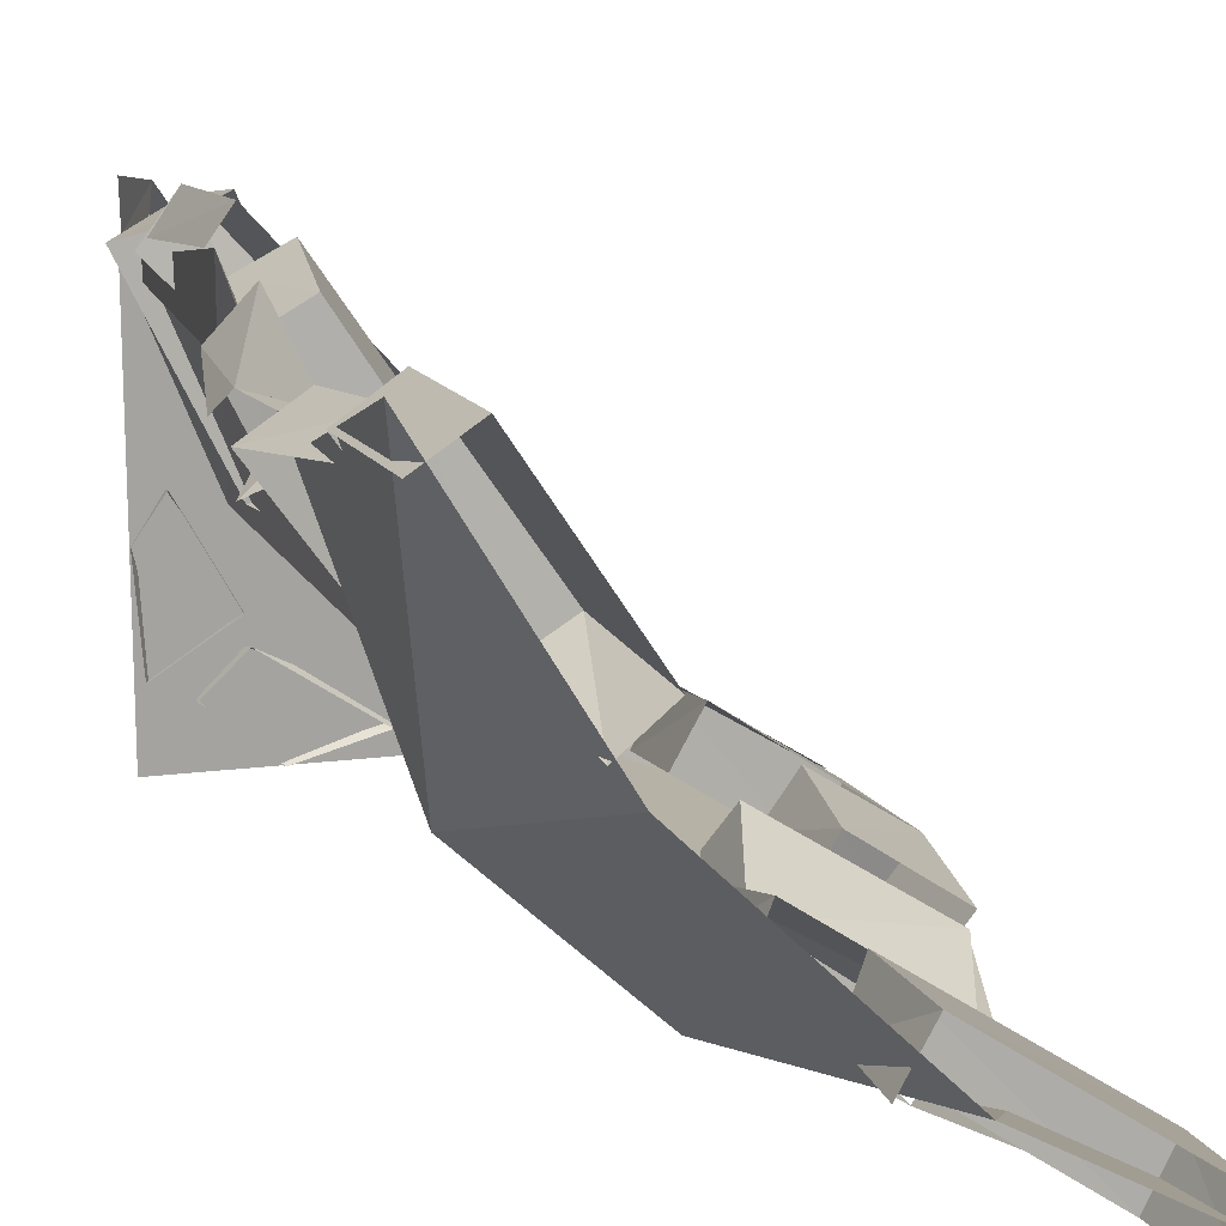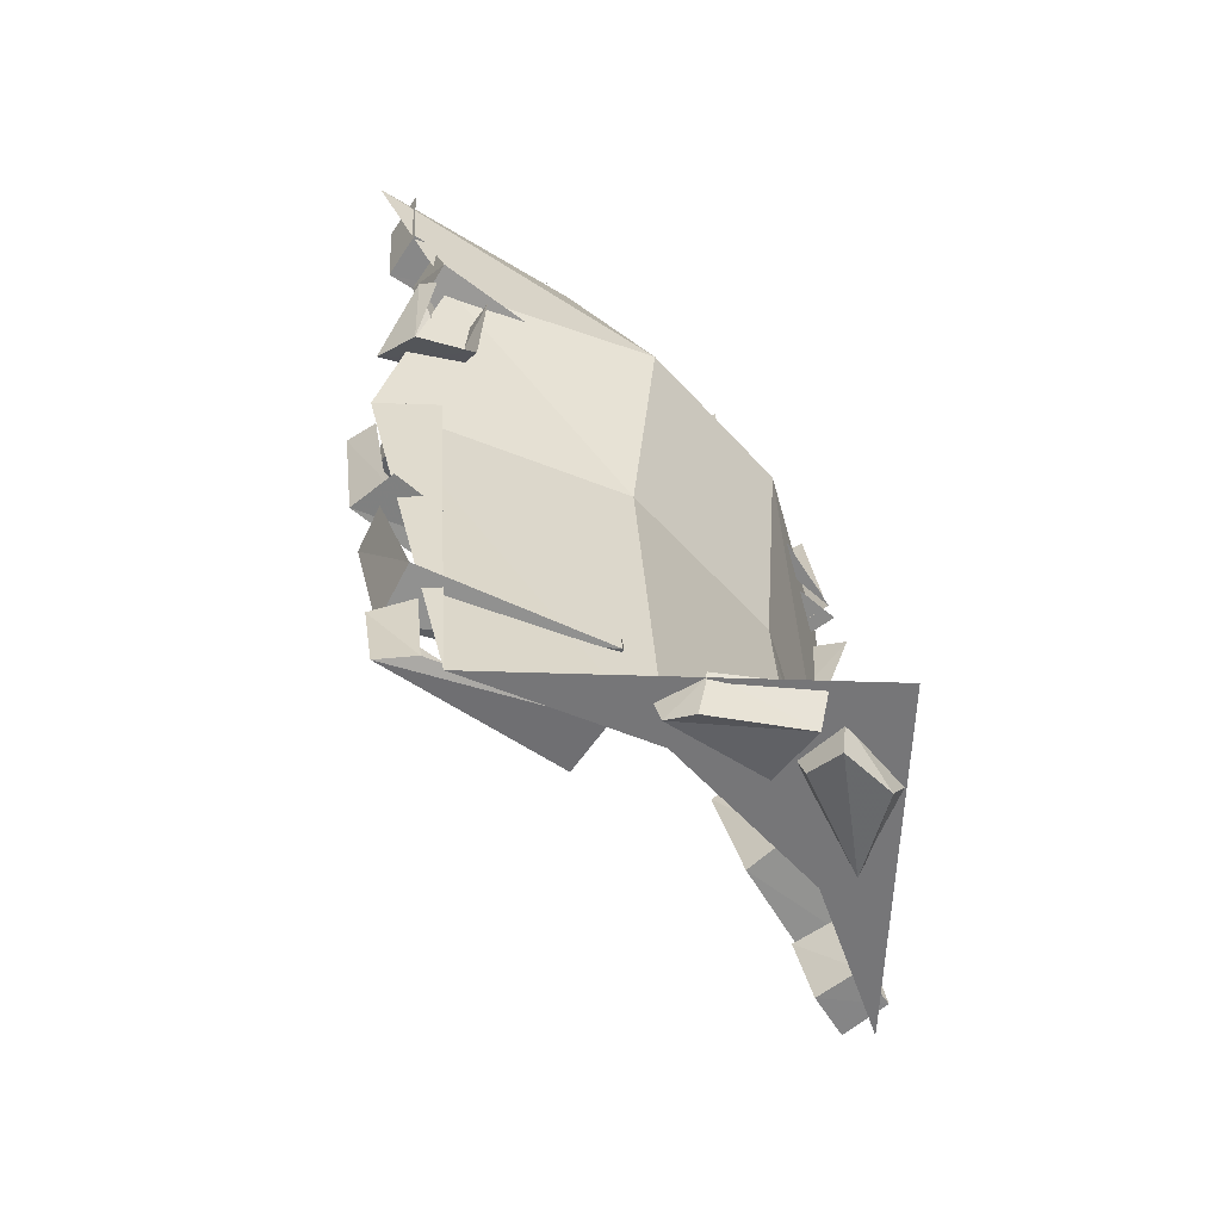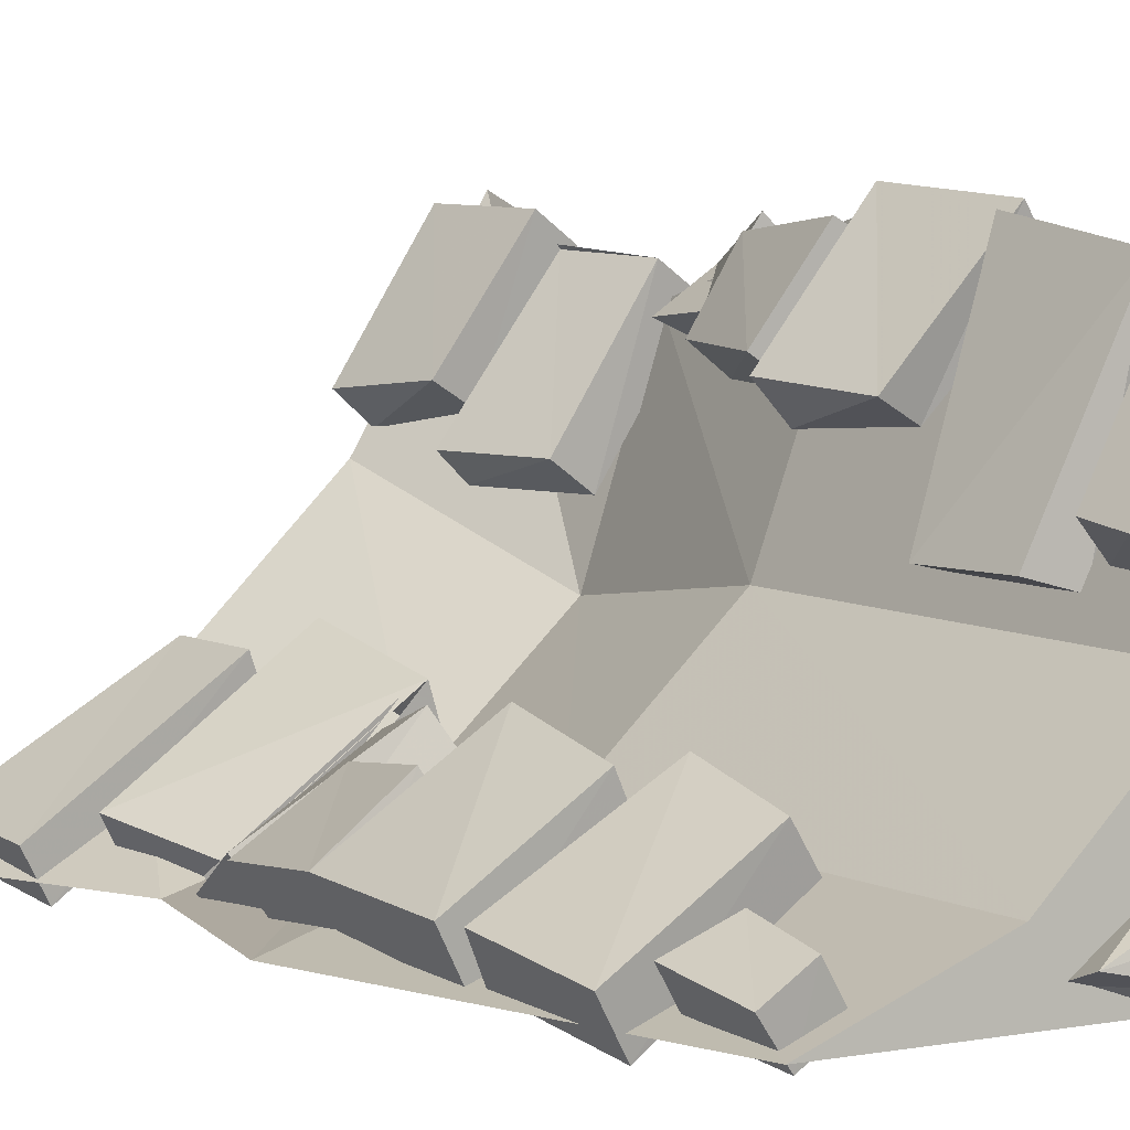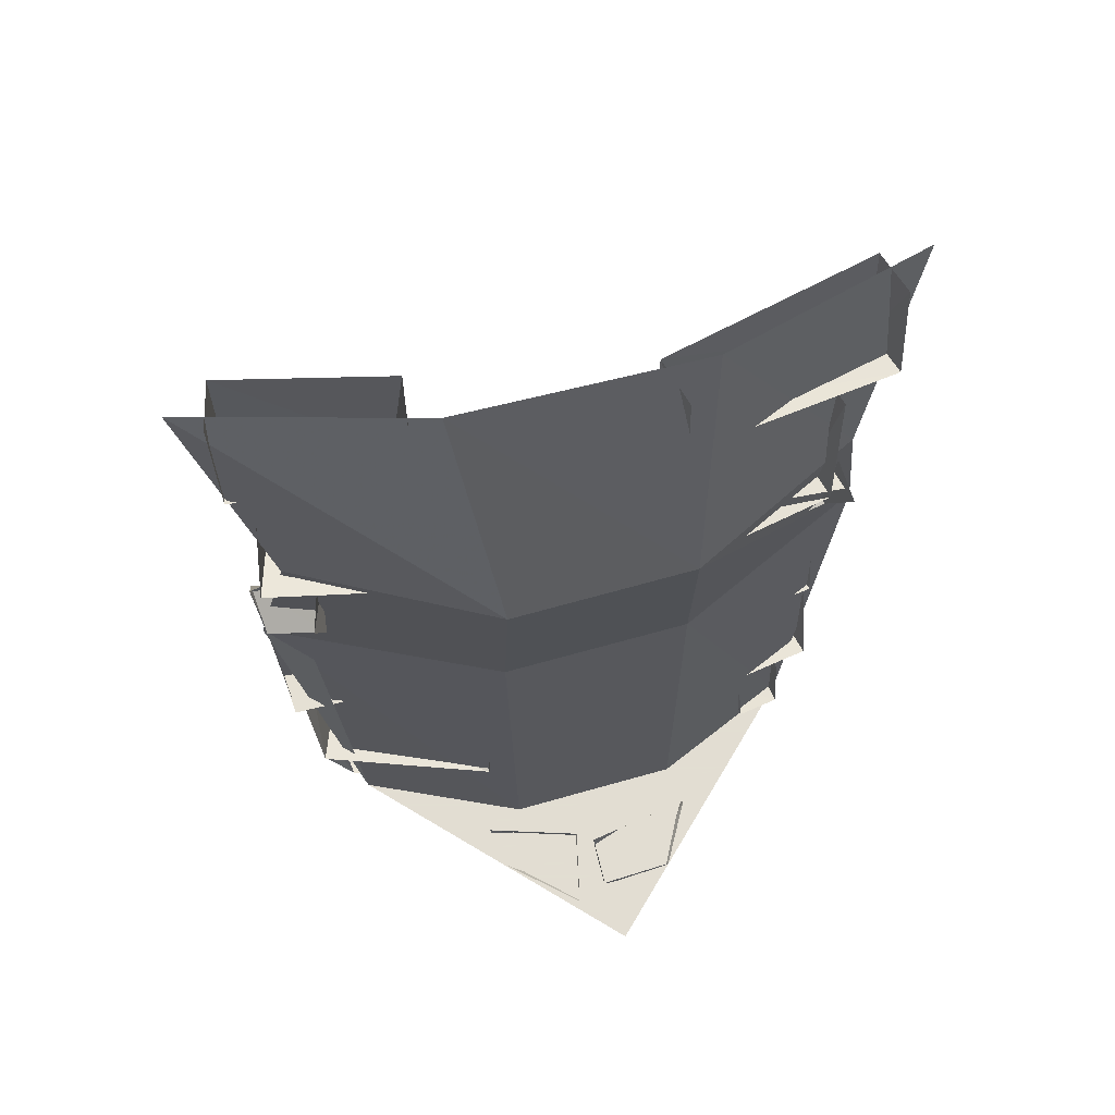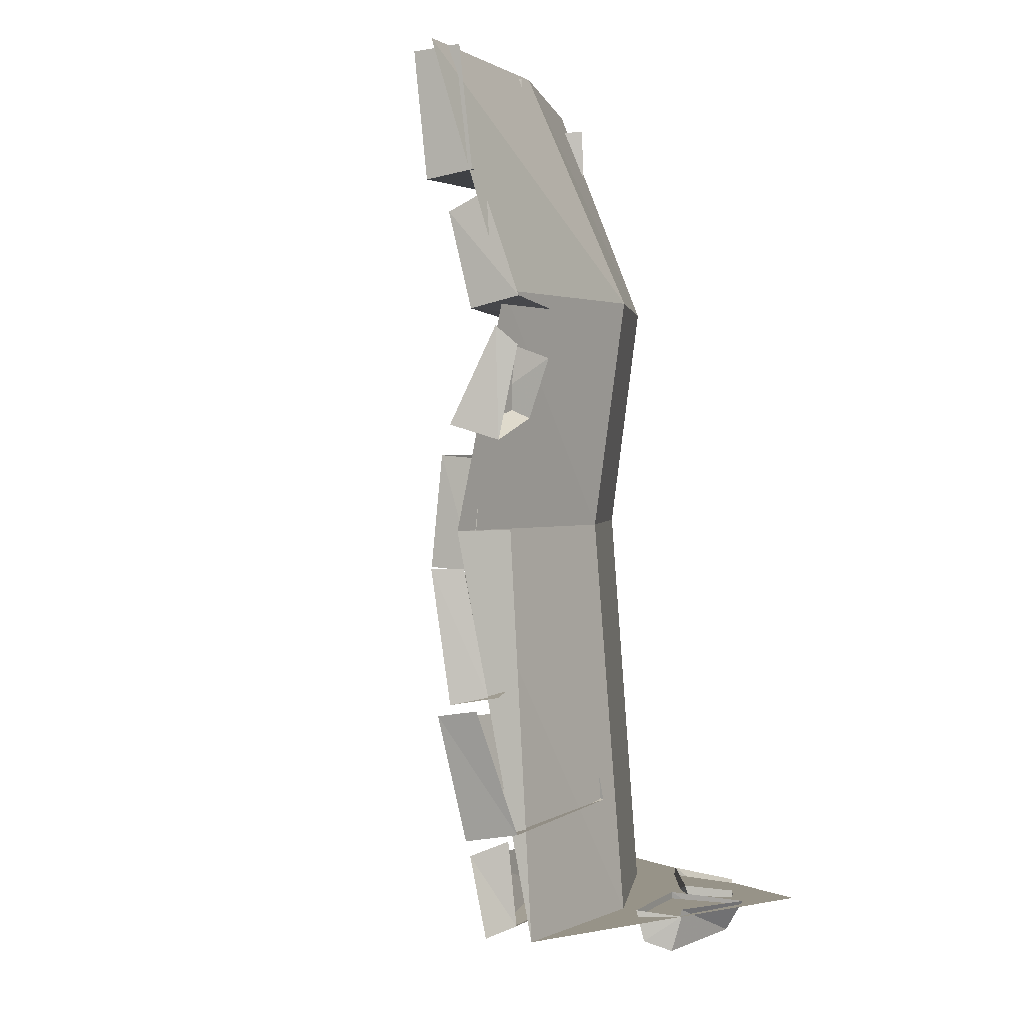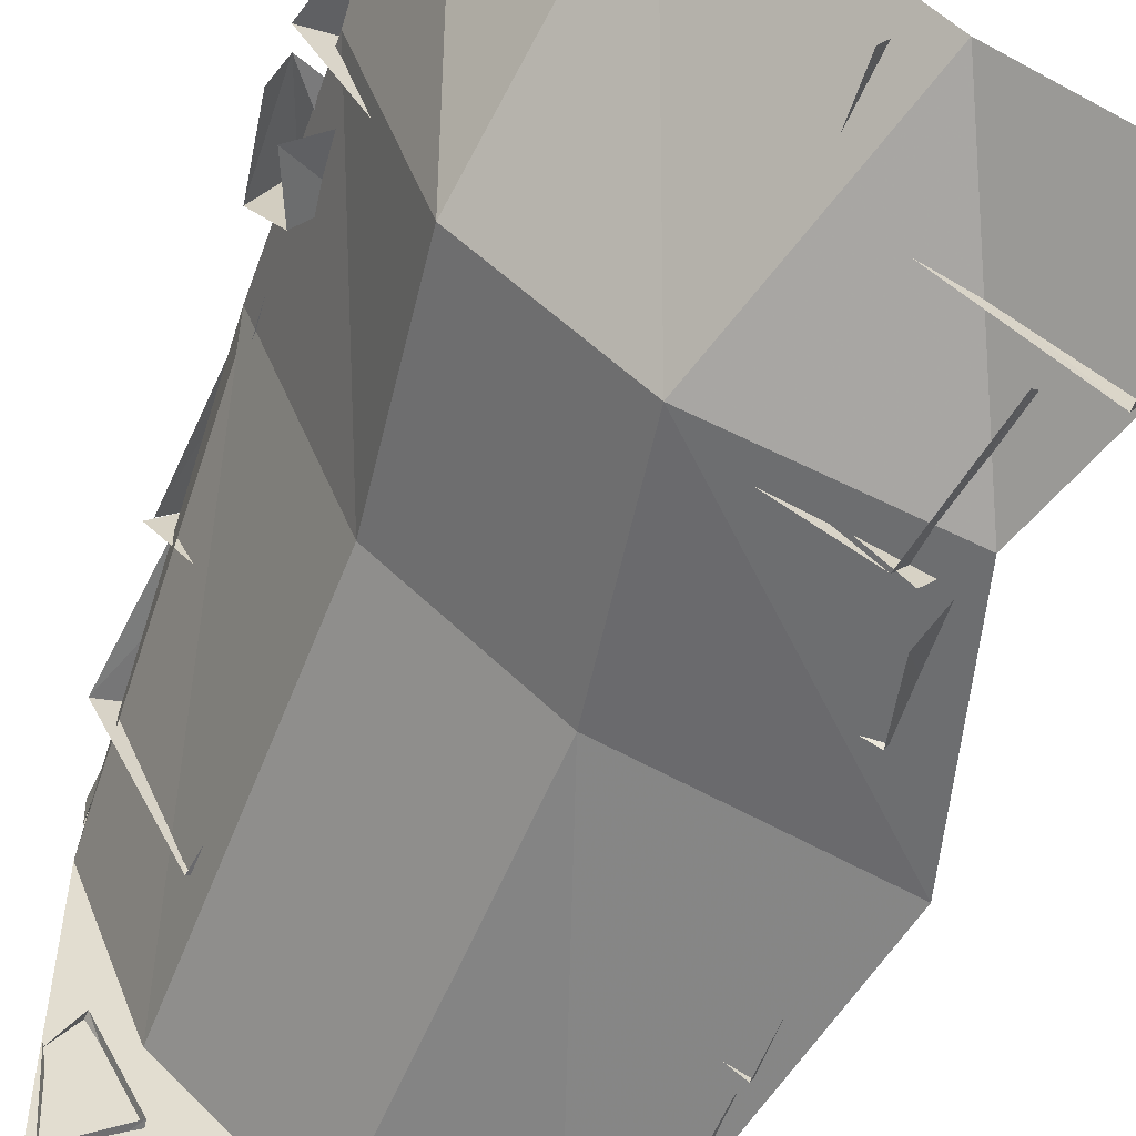
<metadata>
{"format":"obj","ext":"obj","renderer":"f3d","projection":"perspective","resolution":1024,"background":"white","views":[{"elev":16.9,"azim":165.6,"up":"+Z"},{"elev":-56.9,"azim":88.1,"up":"+Y"},{"elev":3.7,"azim":-32.0,"up":"+Z"},{"elev":68.1,"azim":120.9,"up":"+Y"},{"elev":1.4,"azim":54.8,"up":"+Y"},{"elev":-55.9,"azim":161.6,"up":"+Z"}]}
</metadata>
<code>
o wall/6780/diagonal
v 64 -240 32
v 64 -128 39
v 64 -128 56
v 46 -240 -14
v 64 -240 0
v 0 -240 -64
v 64 -240 -12
v 12 -240 -64
v 64 -240 -25
v 25 -240 -64
v 64 -240 -37
v 37 -240 -64
v 64 -240 -52
v 52 -240 -64
v 64 -240 -64
v 18 -246 -55
v 43 -237 -40
v 17 -238 -58
v 42 -248 -60
v 52 -248 -49
v 45 -246 -42
v 53 -238 -50
v 37 -239 -64
v 57 -248 -44
v 43 -246 -35
v 44 -238 -34
v 62 -239 -46
v 64 -238 -21
v 62 -250 -19
v 58 -247 -12
v 57 -238 -10
v 64 -240 -21
v 61 -215 50
v 64 -237 47
v 64 -235 37
v 63 -212 39
v 34 -233 6
v 47 -233 -2
v 34 -221 8
v 45 -216 0
v -24 -237 -50
v -35 -237 -57
v -27 -235 -67
v -17 -235 -60
v -24 -219 -46
v -37 -215 -53
v -29 -212 -64
v -18 -216 -57
v -10 -184 -28
v -2 -207 -45
v -3 -178 -39
v -10 -210 -35
v -37 -209 -69
v -45 -212 -57
v -41 -176 -63
v -48 -181 -52
v 53 -178 55
v 56 -212 48
v 70 -209 41
v 64 -176 50
v 37 -204 -2
v 48 -207 -5
v 32 -183 -1
v 43 -181 -3
v -16 -172 -31
v -49 -174 -52
v -42 -172 -64
v -10 -170 -42
v -15 -140 -24
v -51 -138 -49
v -45 -136 -59
v -8 -138 -35
v 59 -138 61
v 62 -174 57
v 68 -172 49
v 64 -138 54
v 34 -172 25
v 45 -169 20
v 70 -172 47
v 40 -140 19
v 30 -142 28
v -22 -135 -45
v -22 -110 -47
v -28 -109 -36
v -29 -134 -34
v -44 -139 -59
v -43 -109 -61
v -50 -108 -51
v 52 -108 53
v 50 -138 55
v 61 -139 49
v 62 -109 47
v 49 -109 27
v 35 -134 32
v 40 -108 34
v 46 -135 25
v 46 -69 5
v 60 -69 49
v 35 -71 12
v 36 -40 6
v 27 -43 13
v 54 -44 51
v -31 -71 -68
v 2 -73 -30
v -37 -73 -59
v 13 -71 -40
v 10 -35 -29
v 4 -39 -18
v 8 -73 -27
v -27 -71 -66
v -36 -38 -61
v -33 -73 -57
v -43 -43 -51
v 72 -66 42
v 54 -43 52
v 62 -38 46
v 43 -31 20
v 65 -33 52
v 54 -35 59
v 32 -33 26
v 37 -1 16
v 27 -2 24
v 51 -1 61
v 62 0 54
v -2 -30 -36
v -9 -7 -23
v -7 -32 -24
v -48 -33 -69
v -55 -35 -57
v -50 0 -65
v -56 -1 -54
v -2 -6 -35
v -39 -104 -62
v -5 -108 -37
v -10 -104 -28
v -46 -100 -51
v -33 -80 -71
v -39 -74 -62
v -3 -76 -35
v 3 -82 -46
v 69 -82 30
v 54 -93 39
v 54 -76 38
v 70 -74 48
v 62 -100 57
v 70 -104 47
v 73 -79 43
v 63 -98 32
v 32 0 10
v -14 0 -36
v 10 -64 -48
v 46 -64 -14
v 64 0 64
v 64 -64 41
v 40 -128 -8
v 10 -240 -48
v -32 -240 -64
v 2 -128 -44
v -56 -128 -64
v -41 -64 -64
v -64 0 -64
v -64 0 68
v -64 0 68
v -64 0 68
v -64 0 68
v -64 0 68
v -64 0 68
v -64 0 68
v -64 0 68
v -64 0 68
v -64 0 68
v -64 0 68
v -64 0 68
v -64 0 68
v -64 0 68
v -64 0 68
v -64 0 68
v -64 0 68
v -64 0 68
v -64 0 68
v -64 0 68
v -64 0 68
v -64 0 68
v -64 0 68
v -64 0 68
v -64 0 68
v -64 0 68
v -64 0 68
v -64 0 68
v -64 0 68
v -64 0 68
f 1 1 2
f 1 2 3
f 1 3 1
f 1 3 3
f 1 3 4
f 1 4 5
f 5 4 6
f 5 6 7
f 7 6 8
f 7 8 9
f 9 8 10
f 9 10 11
f 11 10 12
f 11 12 13
f 13 12 14
f 13 14 15
f 16 17 18
f 16 18 19
f 16 19 20
f 16 20 21
f 16 21 17
f 17 21 22
f 22 21 20
f 22 20 19
f 22 19 23
f 23 19 18
f 24 25 26
f 24 26 27
f 24 27 28
f 24 28 29
f 24 29 30
f 24 30 25
f 25 30 31
f 25 31 26
f 32 31 30
f 32 30 29
f 33 34 35
f 33 35 36
f 34 37 38
f 34 38 35
f 37 39 40
f 37 40 38
f 41 42 43
f 41 43 44
f 41 44 45
f 41 45 42
f 42 45 46
f 42 46 47
f 42 47 43
f 45 44 48
f 49 50 51
f 50 49 52
f 50 52 53
f 53 52 54
f 53 54 55
f 55 54 56
f 56 54 49
f 49 54 52
f 57 58 59
f 57 59 60
f 58 61 62
f 58 62 59
f 61 63 64
f 61 64 62
f 65 66 67
f 65 67 68
f 65 68 69
f 65 69 66
f 66 69 70
f 66 70 71
f 66 71 67
f 69 68 72
f 73 74 75
f 73 75 76
f 74 77 78
f 74 78 79
f 77 80 78
f 80 77 81
f 81 77 73
f 73 77 74
f 82 83 84
f 82 84 85
f 82 85 86
f 86 85 70
f 86 70 87
f 87 70 88
f 88 70 84
f 84 70 85
f 89 90 91
f 89 91 92
f 93 94 95
f 95 94 89
f 89 94 90
f 90 94 96
f 90 96 91
f 93 96 94
f 97 98 99
f 97 99 100
f 100 99 101
f 101 99 102
f 102 99 98
f 103 104 105
f 106 107 108
f 106 108 109
f 106 109 110
f 111 110 112
f 111 112 113
f 113 112 109
f 113 109 108
f 97 114 98
f 98 114 115
f 115 114 116
f 117 118 119
f 117 119 120
f 117 120 121
f 121 120 122
f 122 120 123
f 123 120 119
f 123 119 118
f 123 118 124
f 125 126 127
f 125 127 128
f 128 127 129
f 128 129 130
f 130 129 131
f 131 129 126
f 126 129 127
f 125 132 126
f 133 134 135
f 133 135 136
f 133 136 137
f 137 136 138
f 138 136 139
f 139 136 135
f 139 135 134
f 139 134 140
f 141 142 143
f 143 142 144
f 144 142 145
f 144 145 146
f 144 146 147
f 141 148 142
f 142 148 145
f 145 148 146
f 37 34 33
f 37 33 39
f 63 61 58
f 63 58 57
f 149 150 151
f 149 151 152
f 149 152 153
f 153 152 154
f 154 152 155
f 154 155 3
f 3 155 4
f 4 155 156
f 4 156 6
f 6 156 157
f 157 156 158
f 157 158 159
f 159 158 151
f 159 151 160
f 160 151 150
f 160 150 161
f 152 151 158
f 152 158 155
f 155 158 156

</code>
